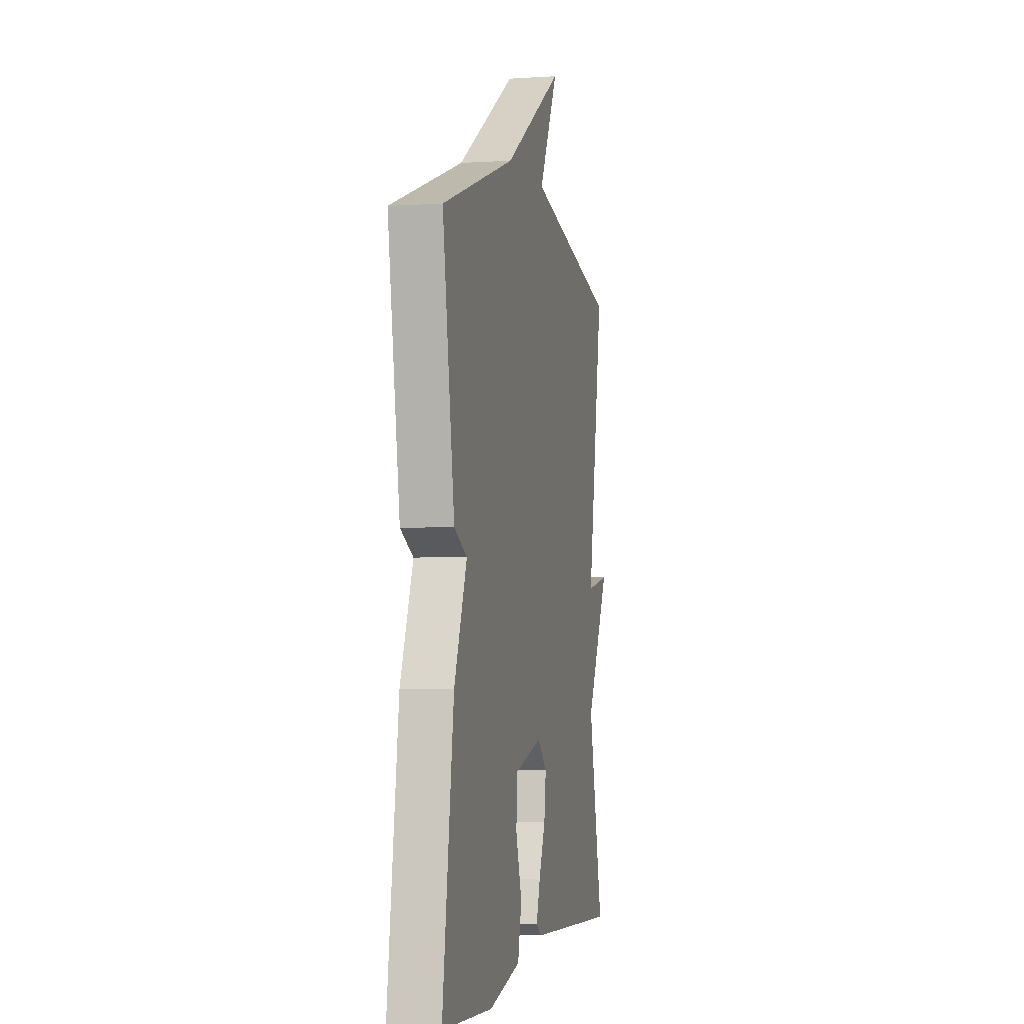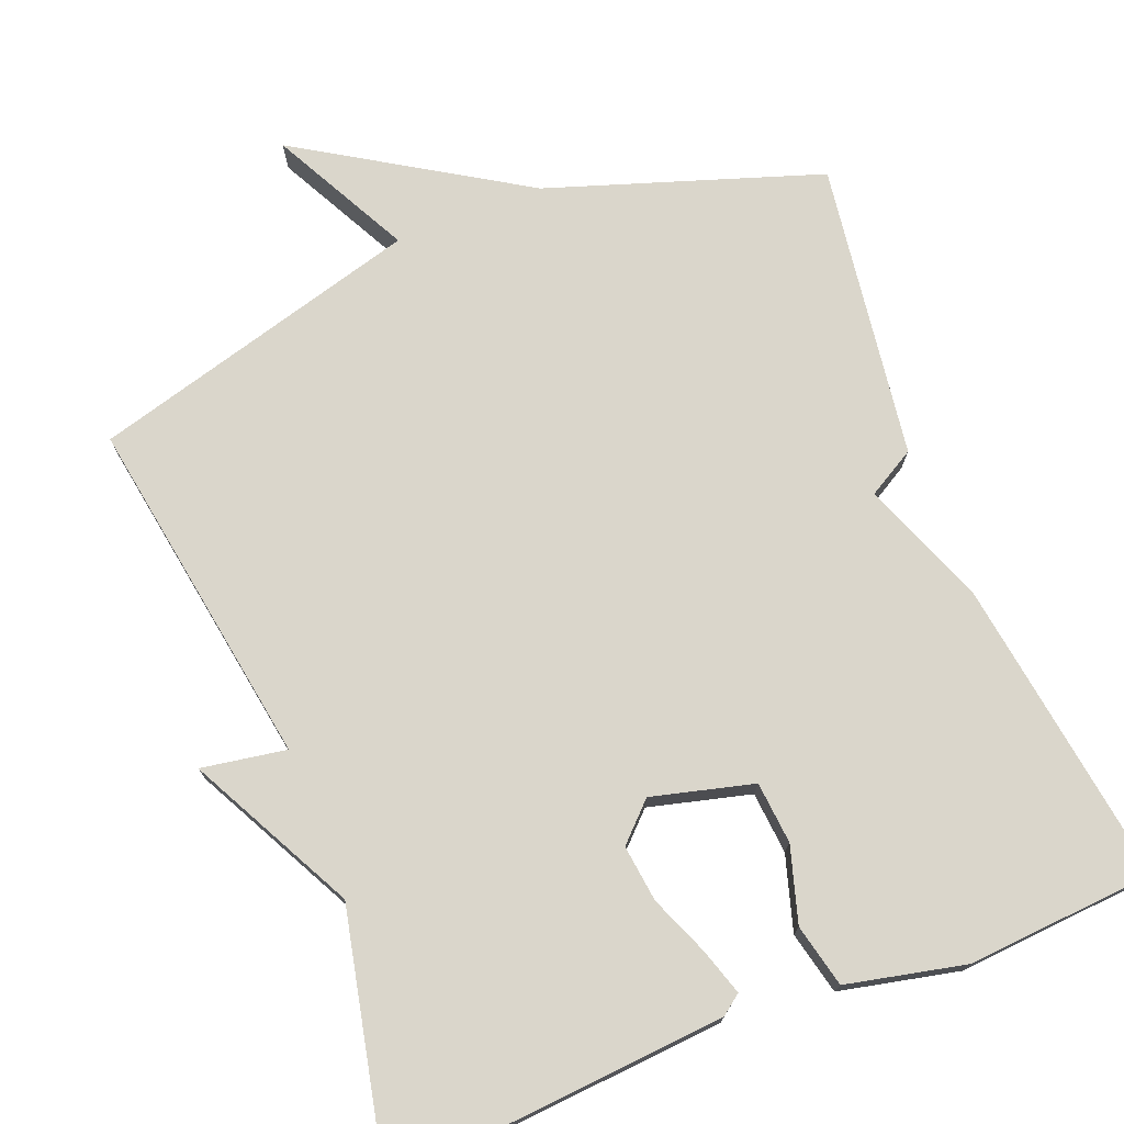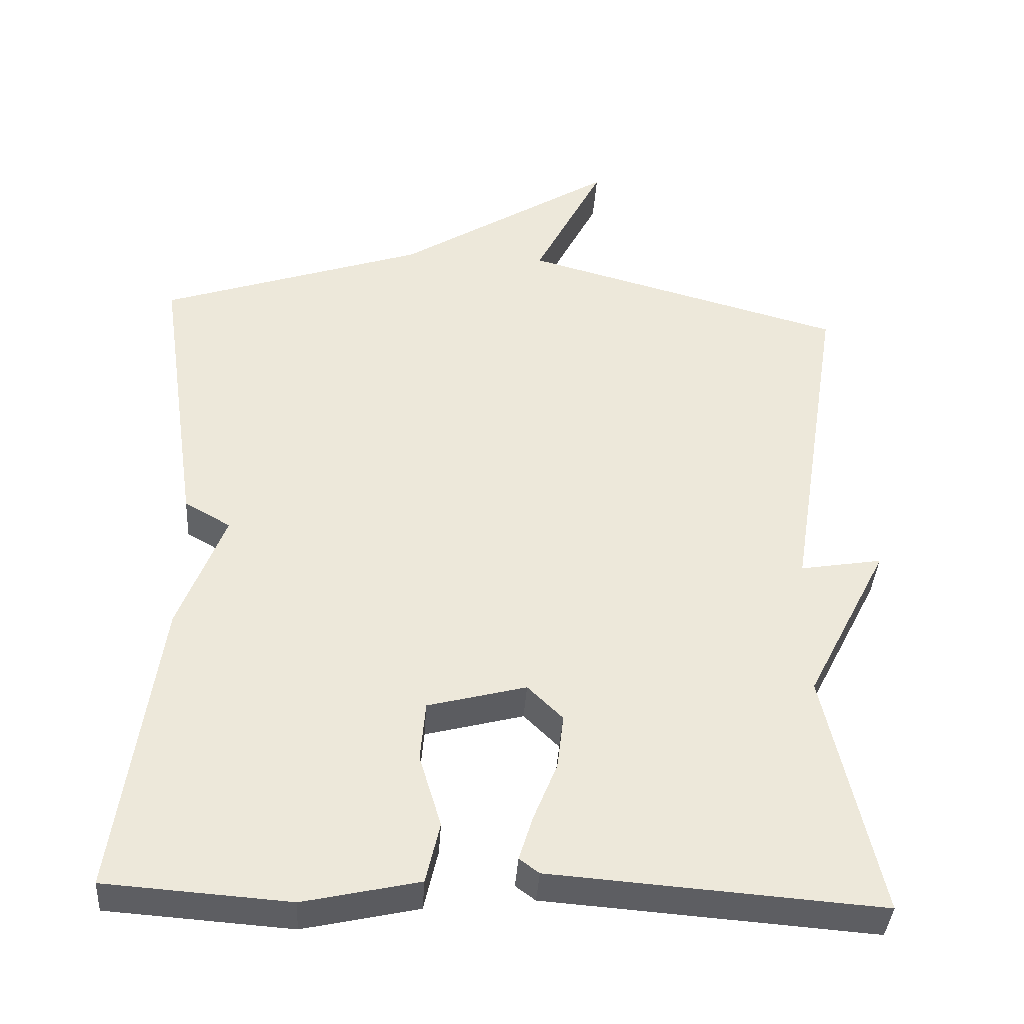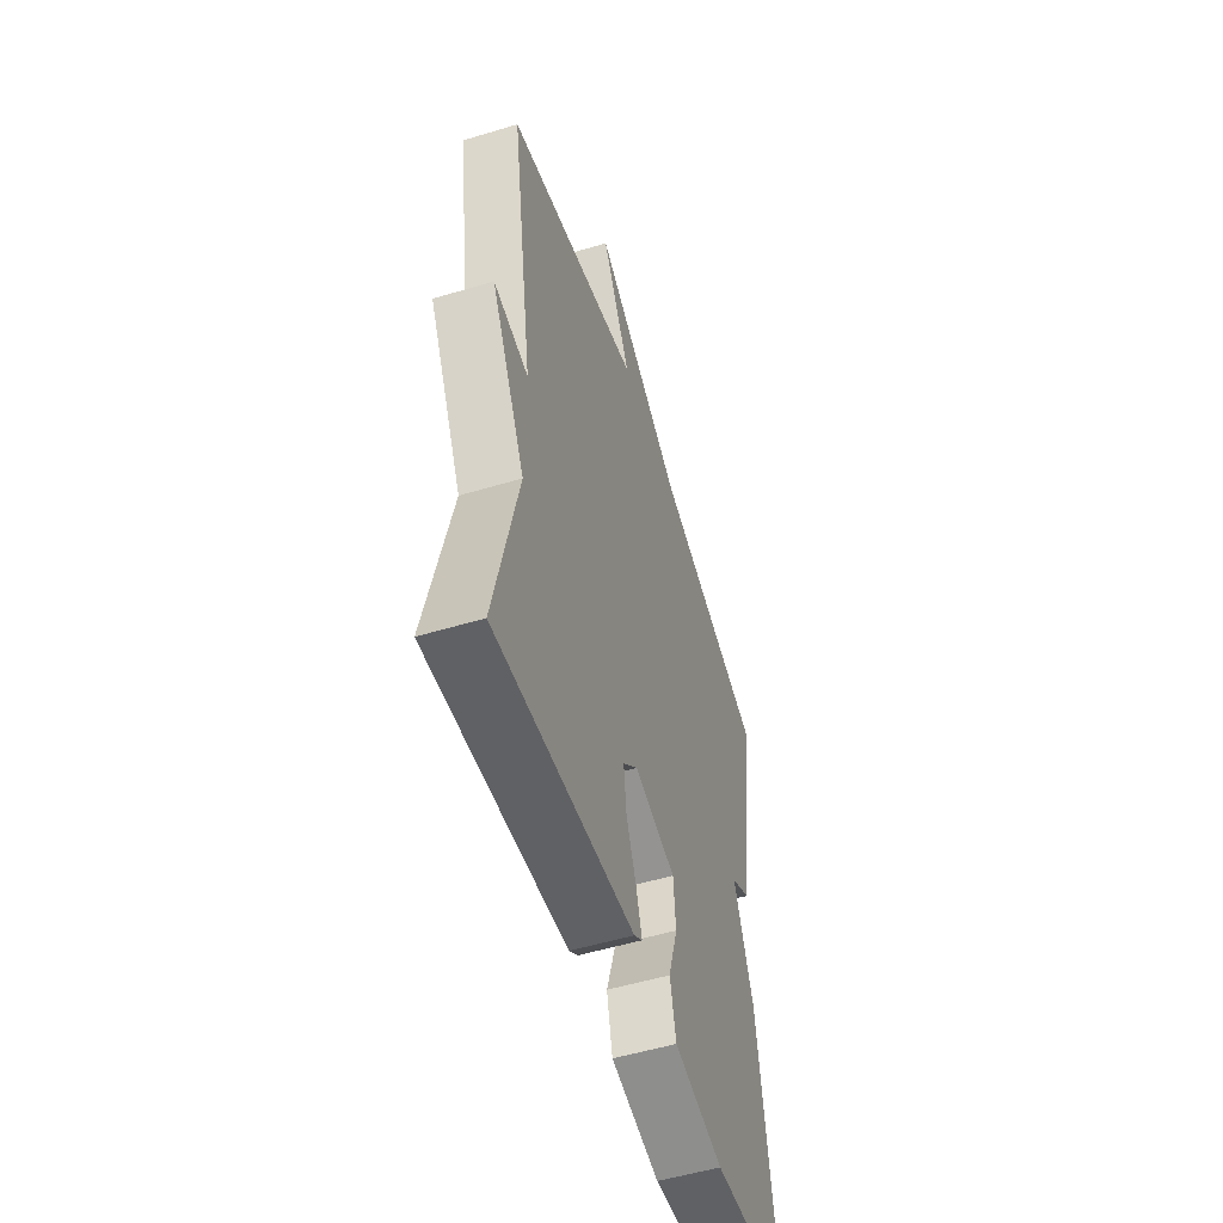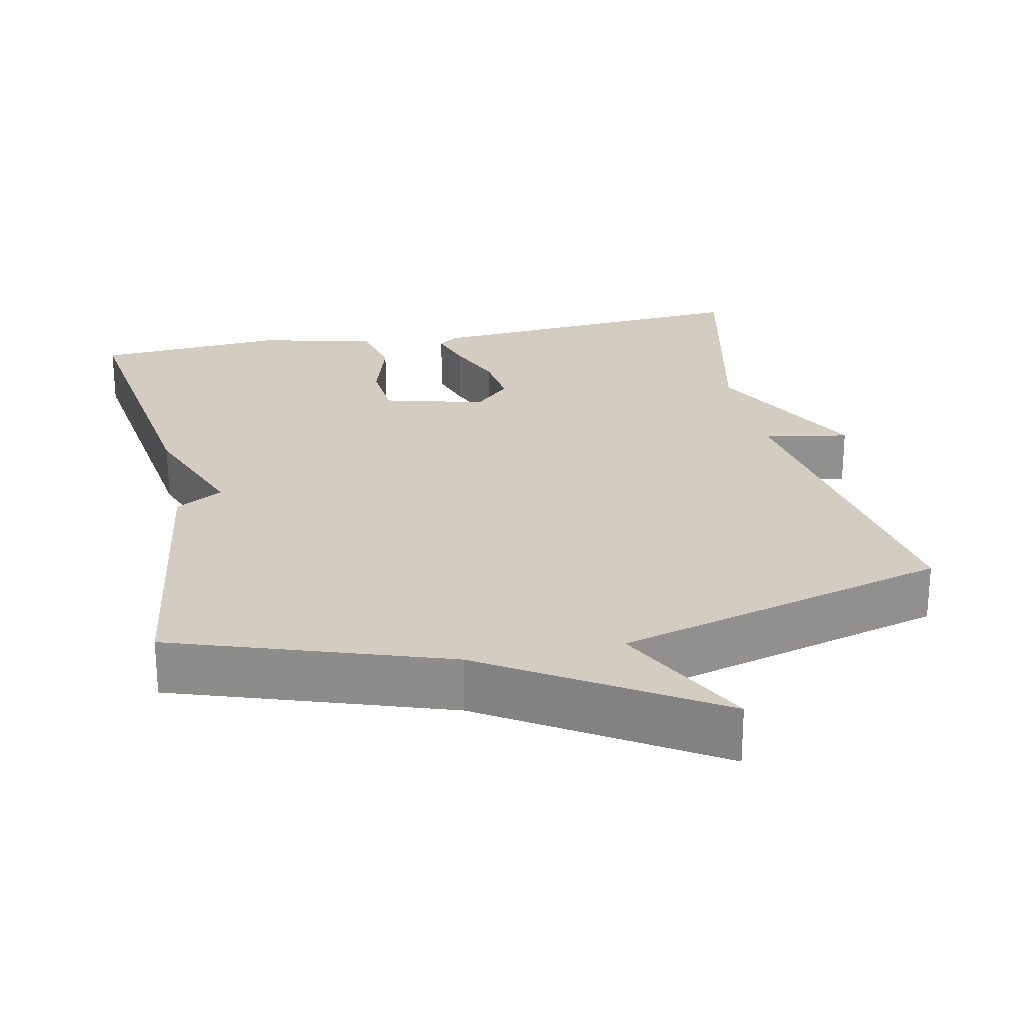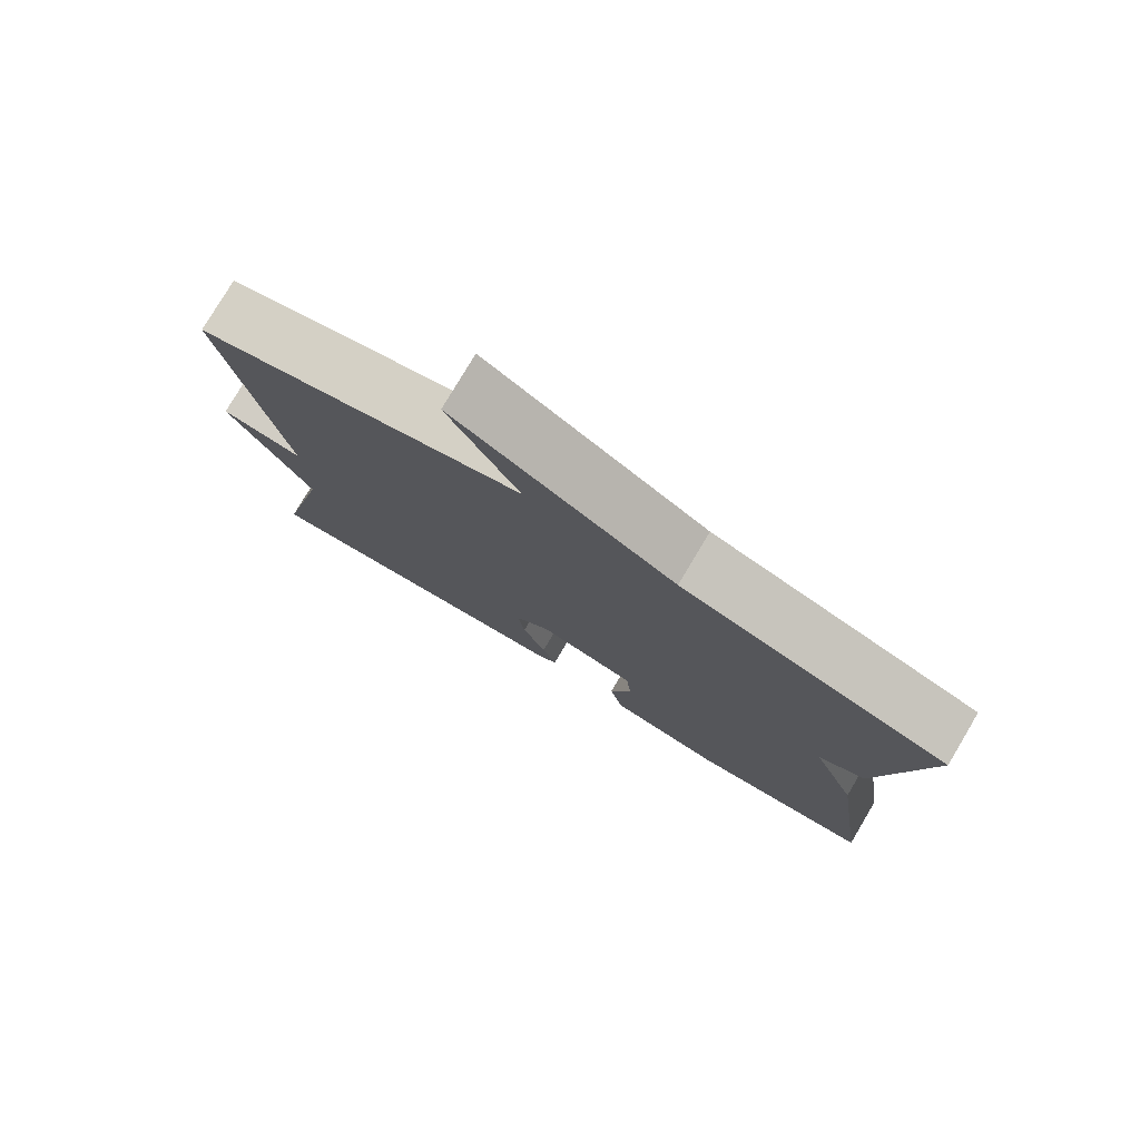
<metadata>
{"format":"obj","ext":"obj","renderer":"f3d","projection":"perspective","resolution":1024,"background":"white","views":[{"elev":-2.2,"azim":-76.8,"up":"+Z"},{"elev":74.0,"azim":158.3,"up":"+Y"},{"elev":-38.7,"azim":-3.7,"up":"+Z"},{"elev":-53.5,"azim":107.8,"up":"+Z"},{"elev":24.7,"azim":-11.8,"up":"+Y"},{"elev":78.8,"azim":-149.2,"up":"+Z"}]}
</metadata>
<code>
v -0.5 0.07 -0.5
v -0.443 0.07 -0.093
v -0.38 0.07 0.071
v -0.443 0.07 0.107
v -0.5 0.07 0.5
v -0.14 0.07 0.621
v 0.154 0.07 0.805
v 0.06 0.07 0.621
v 0.5 0.07 0.5
v 0.426 0.07 0.035
v 0.538 0.07 0.054
v 0.426 0.07 -0.165
v 0.5 0.07 -0.5
v 0.052 0.07 -0.466
v 0.025 0.07 -0.446
v 0.044 0.07 -0.385
v 0.076 0.07 -0.306
v 0.085 0.07 -0.231
v 0.037 0.07 -0.184
v -0.097 0.07 -0.219
v -0.104 0.07 -0.301
v -0.074 0.07 -0.4
v -0.093 0.07 -0.483
v -0.25 0.07 -0.518
v -0.5 0 -0.5
v -0.443 0 -0.093
v -0.38 0 0.071
v -0.443 0 0.107
v -0.5 0 0.5
v -0.14 0 0.621
v 0.154 0 0.805
v 0.06 0 0.621
v 0.5 0 0.5
v 0.426 0 0.035
v 0.538 0 0.054
v 0.426 0 -0.165
v 0.5 0 -0.5
v 0.052 0 -0.466
v 0.025 0 -0.446
v 0.044 0 -0.385
v 0.076 0 -0.306
v 0.085 0 -0.231
v 0.037 0 -0.184
v -0.097 0 -0.219
v -0.104 0 -0.301
v -0.074 0 -0.4
v -0.093 0 -0.483
v -0.25 0 -0.518
f 1 2 3
f 24 1 3
f 23 24 3
f 22 23 3
f 21 22 3
f 20 21 3
f 19 20 3
f 15 16 17
f 14 15 17
f 13 14 17
f 12 13 17
f 12 17 18
f 11 12 18
f 10 11 18
f 10 18 19
f 9 10 19
f 8 9 19
f 6 7 8
f 5 6 8
f 4 5 8
f 3 4 8
f 3 8 19
f 27 26 25
f 27 25 48
f 27 48 47
f 27 47 46
f 27 46 45
f 27 45 44
f 27 44 43
f 41 40 39
f 41 39 38
f 41 38 37
f 41 37 36
f 42 41 36
f 42 36 35
f 42 35 34
f 43 42 34
f 43 34 33
f 43 33 32
f 32 31 30
f 32 30 29
f 32 29 28
f 32 28 27
f 43 32 27
f 1 25 26 2
f 2 26 27 3
f 3 27 28 4
f 4 28 29 5
f 5 29 30 6
f 6 30 31 7
f 7 31 32 8
f 8 32 33 9
f 9 33 34 10
f 10 34 35 11
f 11 35 36 12
f 12 36 37 13
f 13 37 38 14
f 14 38 39 15
f 15 39 40 16
f 16 40 41 17
f 17 41 42 18
f 18 42 43 19
f 19 43 44 20
f 20 44 45 21
f 21 45 46 22
f 22 46 47 23
f 23 47 48 24
f 24 48 25 1

</code>
